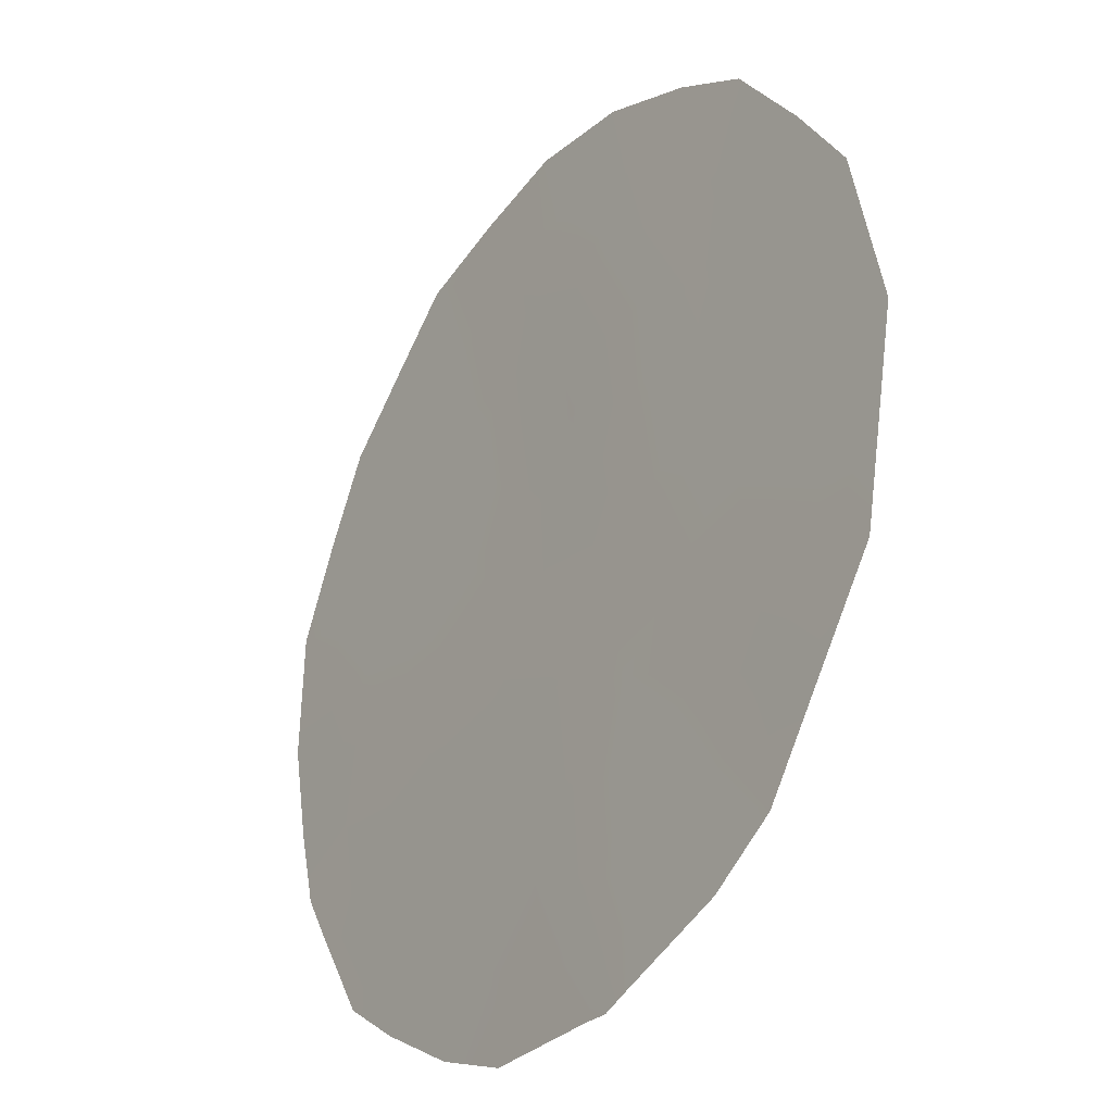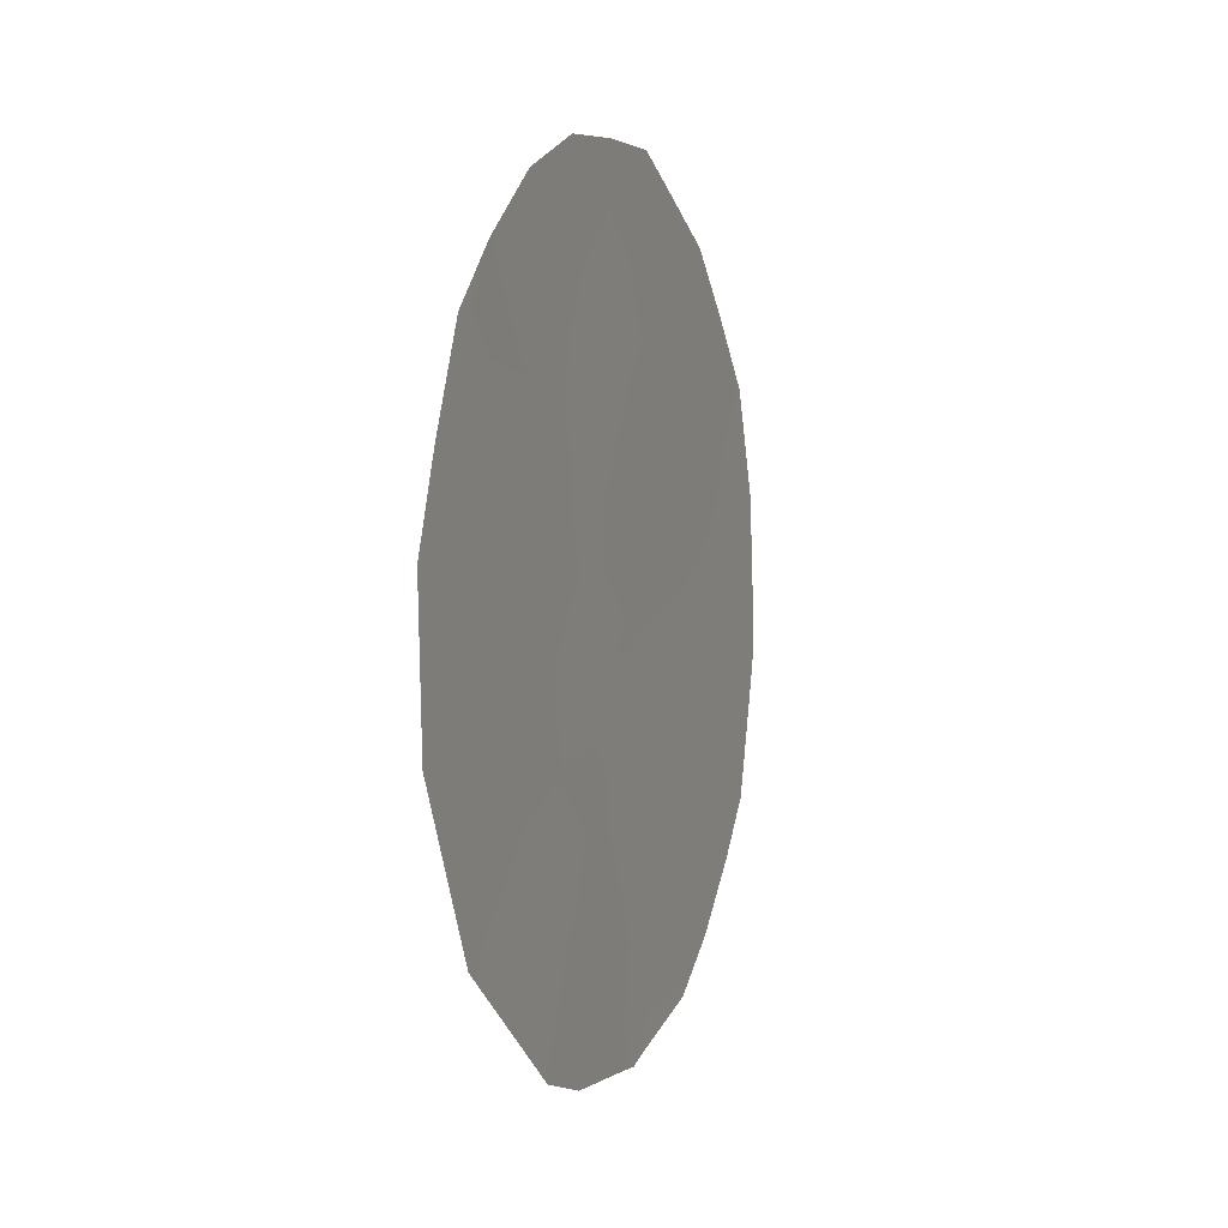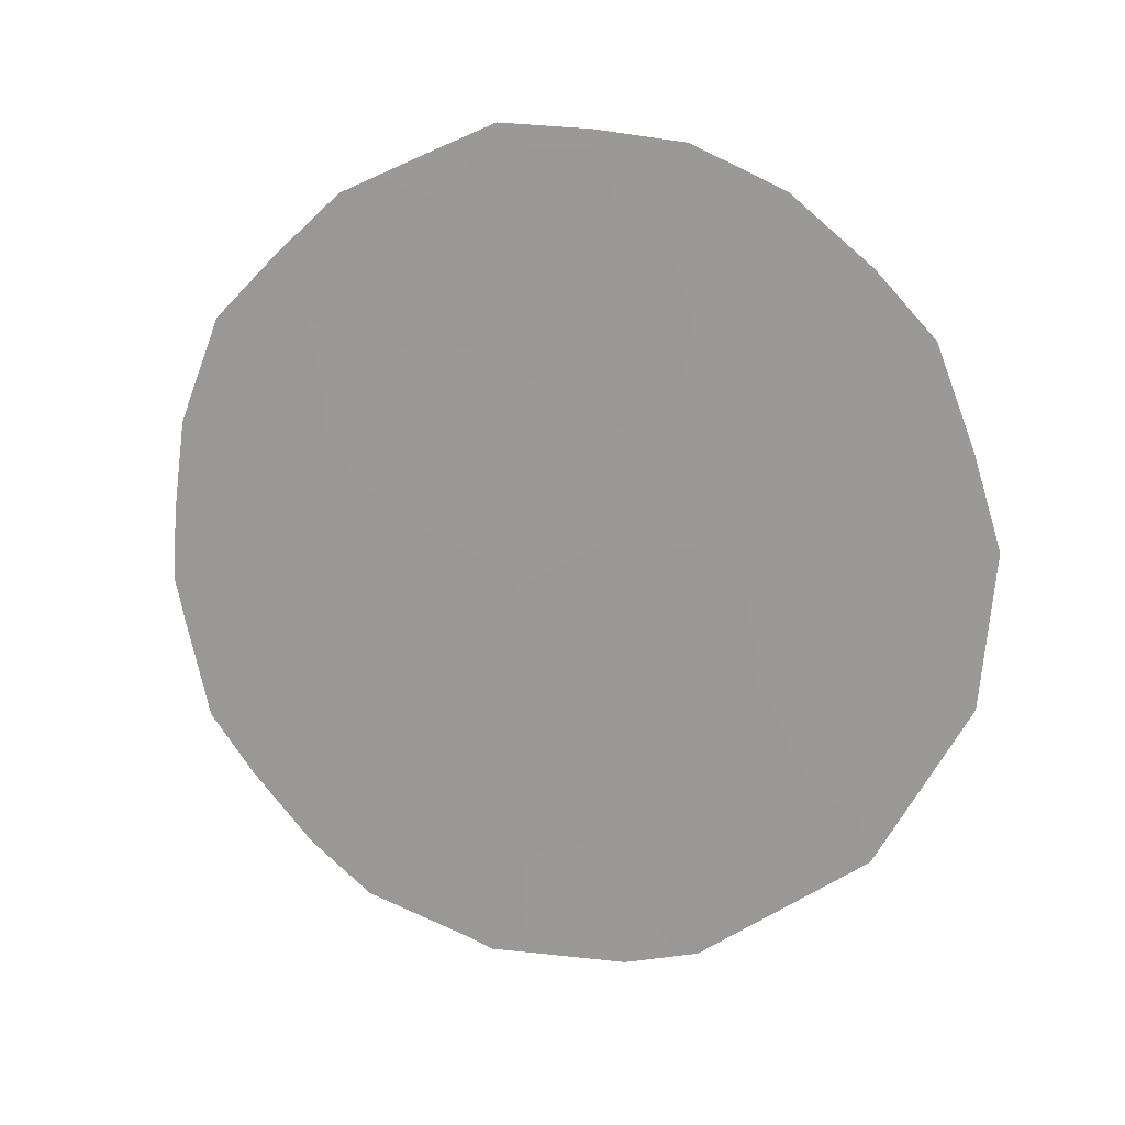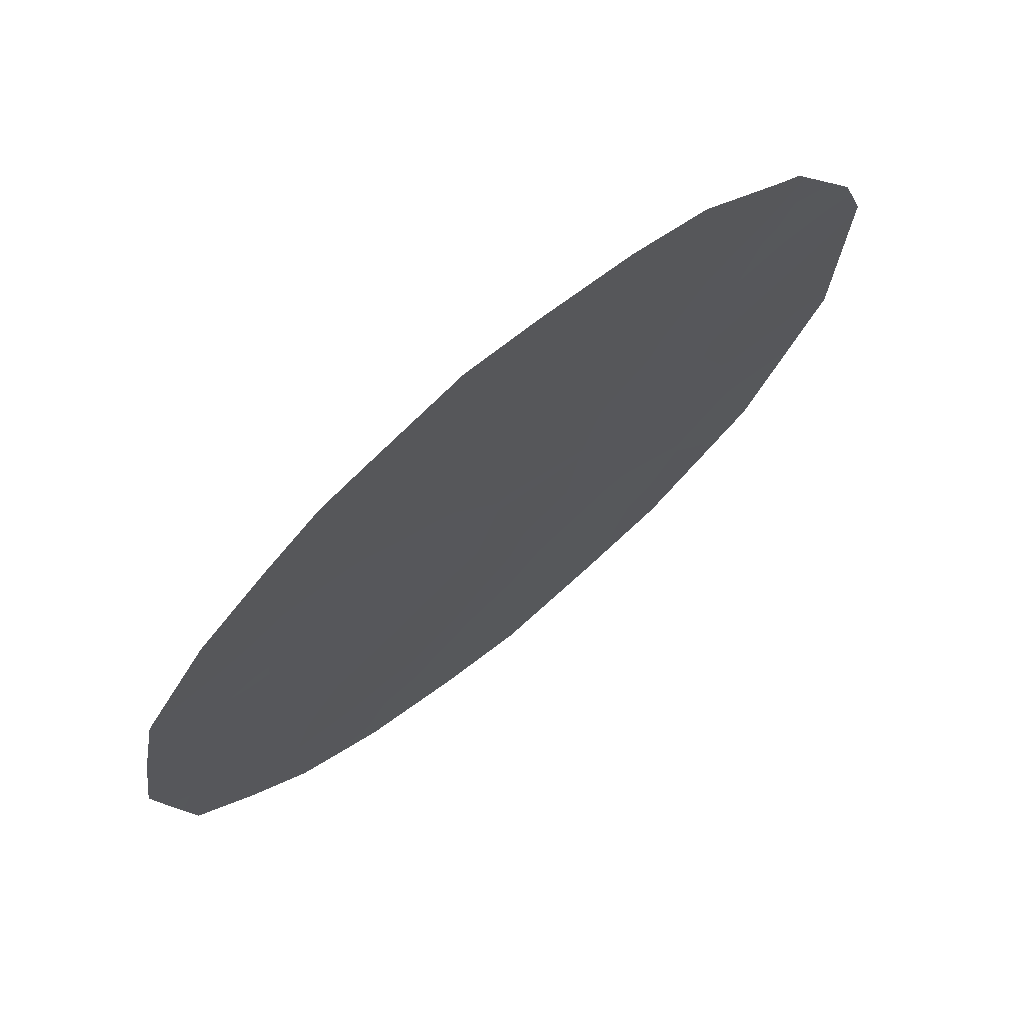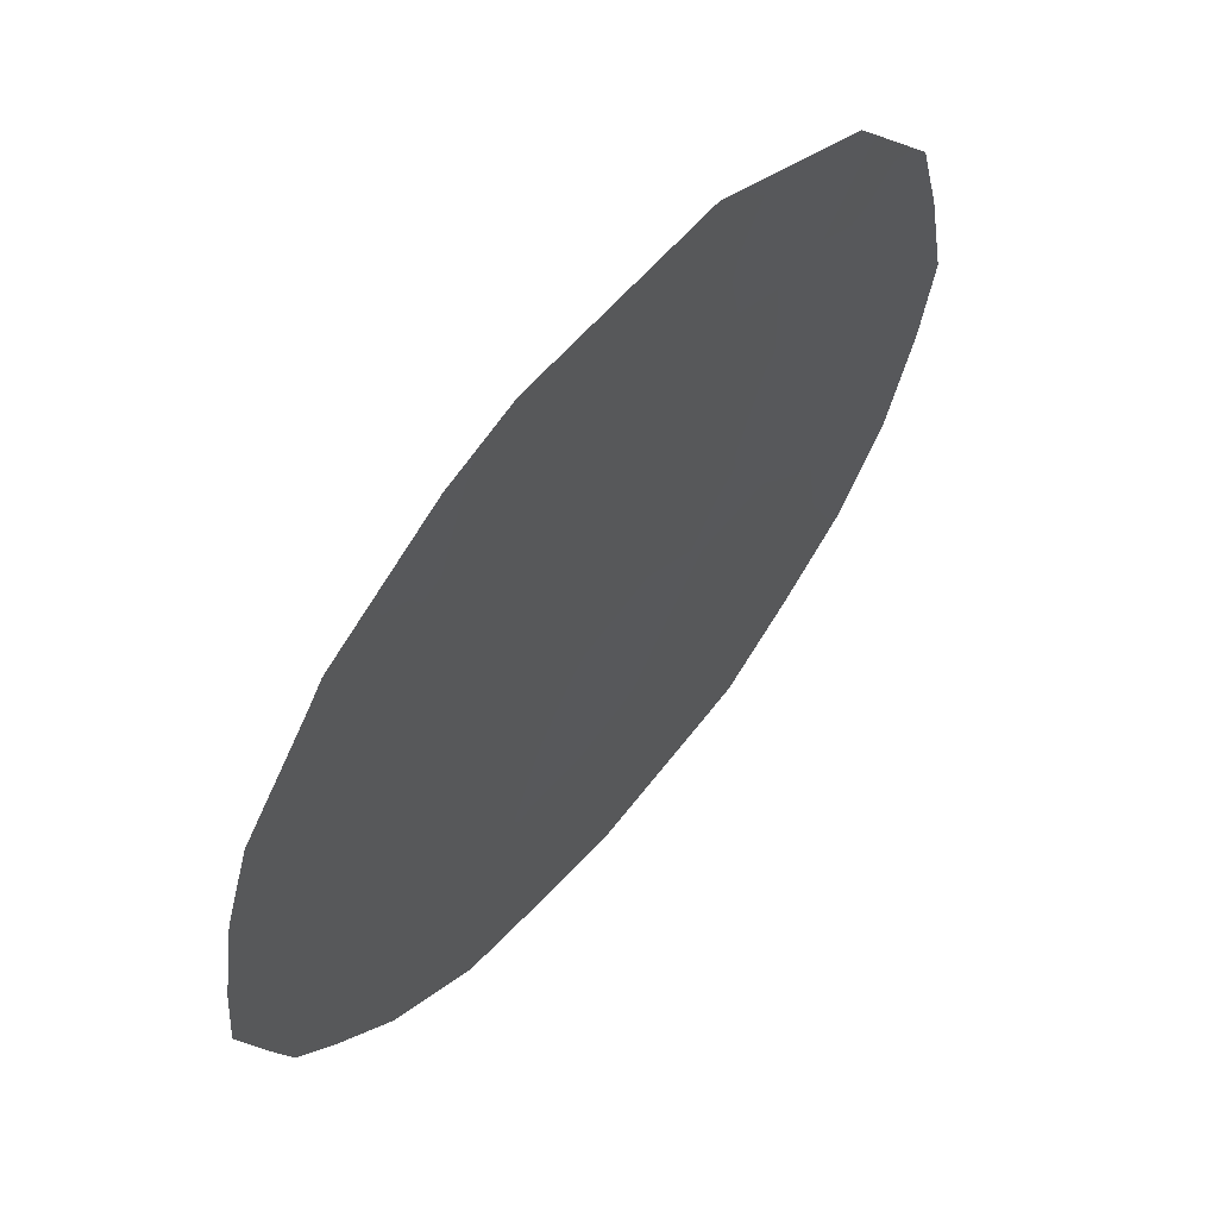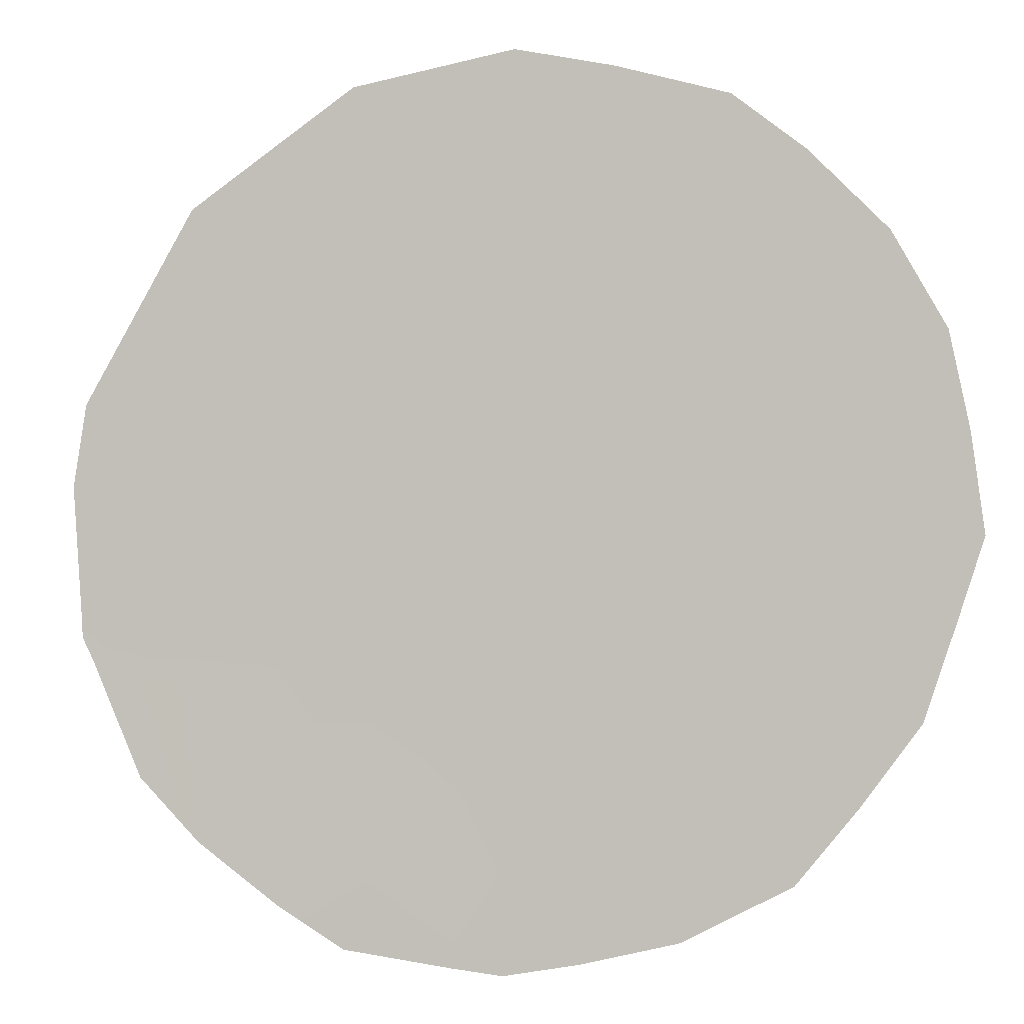
<metadata>
{"format":"obj","ext":"obj","renderer":"f3d","projection":"perspective","resolution":1024,"background":"white","views":[{"elev":46.1,"azim":168.6,"up":"+Y"},{"elev":1.7,"azim":-125.3,"up":"+Z"},{"elev":16.8,"azim":142.3,"up":"+Z"},{"elev":-60.7,"azim":139.4,"up":"+Y"},{"elev":-1.8,"azim":-160.7,"up":"+Y"},{"elev":-35.3,"azim":-79.2,"up":"+Y"}]}
</metadata>
<code>
v 69.9 74.22 19.36
v 72.24 70.76 20.66
v 73.89 68.42 19.01
v 72.6 70.31 18.74
v 74.34 67.8 16.94
v 70.41 73.51 18.17
v 74.2 67.91 20.92
v 72.51 70.33 22.42
v 71.39 71.99 21.63
v 71.42 72.02 19.53
v 71.75 71.64 15.18
v 70.79 72.9 19.99
v 73.55 68.99 15.56
v 73.24 69.31 20.76
v 71.52 71.93 17.34
v 72.58 70.4 16.47
v 72.76 70.2 14.6
v 73.66 68.86 14.62
v 74.06 68.26 15.18
v 70.36 73.68 15.81
v 70.89 72.68 22.95
v 74.54 67.4 21.29
v 74.82 67.02 20.08
v 74.89 66.98 17.72
v 74.95 66.88 18.24
v 71.48 71.81 23.4
v 72.05 70.96 23.51
v 74.11 68.01 22.04
v 70.02 73.98 21.52
v 71.43 72.12 14.45
v 71.92 71.43 14.22
v 69.74 74.51 17.66
v 69.63 74.62 19.38
v 73.67 68.63 22.73
v 74.74 67.23 16.61
v 74.46 67.64 15.96
v 72.96 69.91 14.24
v 72.65 70.09 23.54
v 72.66 70.36 14.16
v 72.82 70.13 14.15
v 70.51 73.26 21.58
v 70.92 72.65 22.04
v 70.38 73.43 22.21
v 74.16 68.04 17.96
v 74.5 67.53 18.59
v 70.35 73.51 20.75
v 70.9 72.72 21.1
v 70.38 73.53 19.16
v 72.37 70.56 21.47
v 71.85 71.33 21.13
v 71.46 71.86 22.45
v 73.48 68.93 21.77
v 70.95 72.75 17.76
v 71.48 71.96 18.43
v 70.92 72.76 18.83
v 69.78 74.36 20.38
v 71.19 72.46 15.6
v 70.9 72.89 15.12
v 72.03 71.16 18.02
v 72.06 71.15 16.92
v 72.56 70.4 17.55
v 73.07 69.7 16
v 73.49 69.07 16.44
v 73.16 69.53 17.13
v 74.04 68.17 20.07
v 74.41 67.64 19.51
v 74.43 67.59 20.36
v 72.4 70.56 19.83
v 71.87 71.32 20.15
v 71.98 71.21 19.12
v 70.4 73.57 17.21
v 70.04 74.1 16.77
v 73.8 68.59 17.15
v 73.55 68.93 18.07
v 73.02 69.71 18.03
v 73.52 68.93 19.89
v 71.02 72.68 16.68
v 72.91 69.76 21.64
v 73.07 69.51 22.57
v 72.7 70.09 20.69
v 71.6 71.84 16.25
v 72.15 71.05 15.84
v 72.66 70.32 15.44
v 73.97 68.37 16.2
v 71.37 72.05 20.61
v 73.24 69.37 18.91
v 72.95 69.76 19.78
v 73.12 69.65 15.04
v 70.02 74.08 18.6
v 69.68 74.56 18.51
v 74.91 66.92 19.04
v 72.31 70.84 14.85
v 73.11 69.44 23.18
v 73.78 68.52 20.9
v 70.2 73.76 19.96
v 70.64 73.25 16.15
v 71.93 71.19 21.98
v 72.08 70.94 22.9
f 13 18 19
f 41 42 43
f 7 67 22
f 3 44 45
f 46 47 41
f 1 48 95
f 49 8 97
f 14 94 52
f 53 54 55
f 55 12 48
f 95 46 56
f 51 21 42
f 57 96 58
f 59 60 61
f 11 30 31
f 62 63 64
f 65 66 67
f 22 67 23
f 68 69 70
f 73 44 74
f 61 64 75
f 73 63 84
f 76 65 94
f 78 52 79
f 78 49 80
f 59 70 54
f 81 82 60
f 62 83 88
f 5 35 24
f 5 84 36
f 12 85 47
f 75 74 86
f 68 87 80
f 13 88 18
f 89 1 90
f 45 91 66
f 5 36 35
f 17 92 39
f 79 34 93
f 83 82 92
f 69 50 85
f 17 40 37
f 17 39 40
f 86 76 87
f 41 47 42
f 43 42 21
f 43 29 41
f 24 44 5
f 44 24 45
f 25 45 24
f 29 46 41
f 46 12 47
f 42 47 9
f 1 89 48
f 89 6 48
f 46 95 12
f 2 49 50
f 97 8 98
f 97 98 51
f 98 26 51
f 26 98 27
f 94 28 52
f 34 52 28
f 53 15 54
f 55 54 10
f 55 10 12
f 1 95 56
f 56 33 1
f 9 51 42
f 51 26 21
f 11 57 30
f 58 30 57
f 4 59 61
f 59 15 60
f 61 60 16
f 16 62 64
f 62 13 63
f 7 65 67
f 65 3 66
f 67 66 23
f 4 68 70
f 68 2 69
f 70 69 10
f 72 20 96
f 64 73 74
f 73 5 44
f 74 44 3
f 4 61 75
f 61 16 64
f 5 73 84
f 73 64 63
f 84 63 13
f 14 76 94
f 76 3 65
f 94 65 7
f 7 22 28
f 28 94 7
f 72 96 71
f 77 15 53
f 8 78 79
f 78 14 52
f 79 52 34
f 14 78 80
f 78 8 49
f 80 49 2
f 15 59 54
f 59 4 70
f 54 70 10
f 29 56 46
f 15 81 60
f 81 11 82
f 60 82 16
f 11 81 57
f 81 15 77
f 13 62 88
f 62 16 83
f 88 83 17
f 19 84 13
f 84 19 36
f 12 10 85
f 47 85 9
f 4 75 86
f 75 64 74
f 86 74 3
f 2 68 80
f 68 4 87
f 80 87 14
f 37 88 17
f 88 37 18
f 33 90 1
f 6 89 32
f 90 32 89
f 38 98 8
f 3 45 66
f 45 25 91
f 66 91 23
f 31 92 11
f 92 31 39
f 8 79 38
f 93 38 79
f 17 83 92
f 83 16 82
f 92 82 11
f 10 69 85
f 69 2 50
f 85 50 9
f 4 86 87
f 86 3 76
f 87 76 14
f 95 48 12
f 96 20 58
f 81 77 57
f 96 57 77
f 96 77 71
f 71 77 53
f 71 53 6
f 49 97 50
f 50 97 9
f 51 9 97
f 6 53 55
f 6 55 48
f 71 6 32
f 71 32 72
f 98 38 27

</code>
